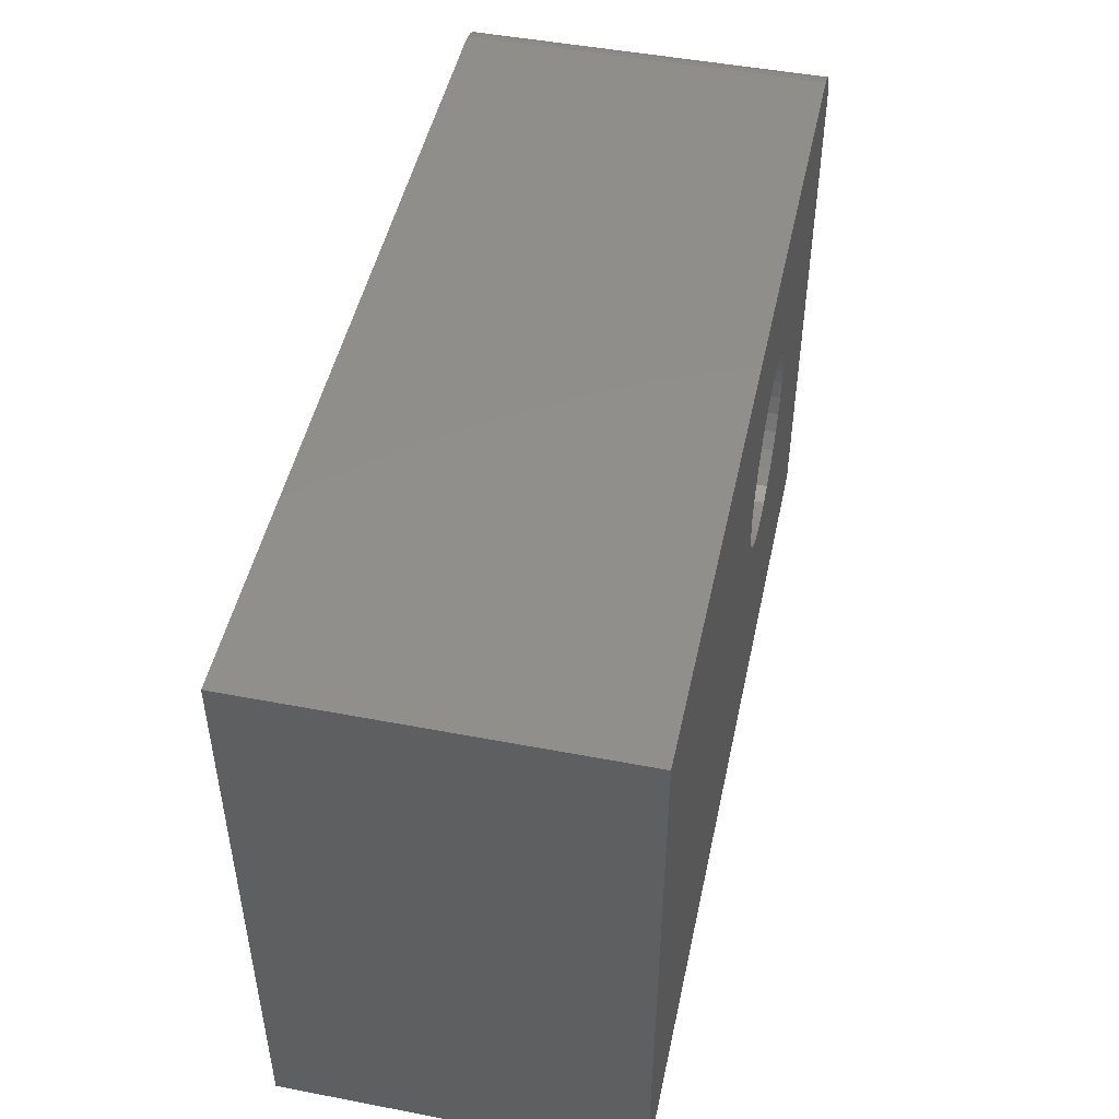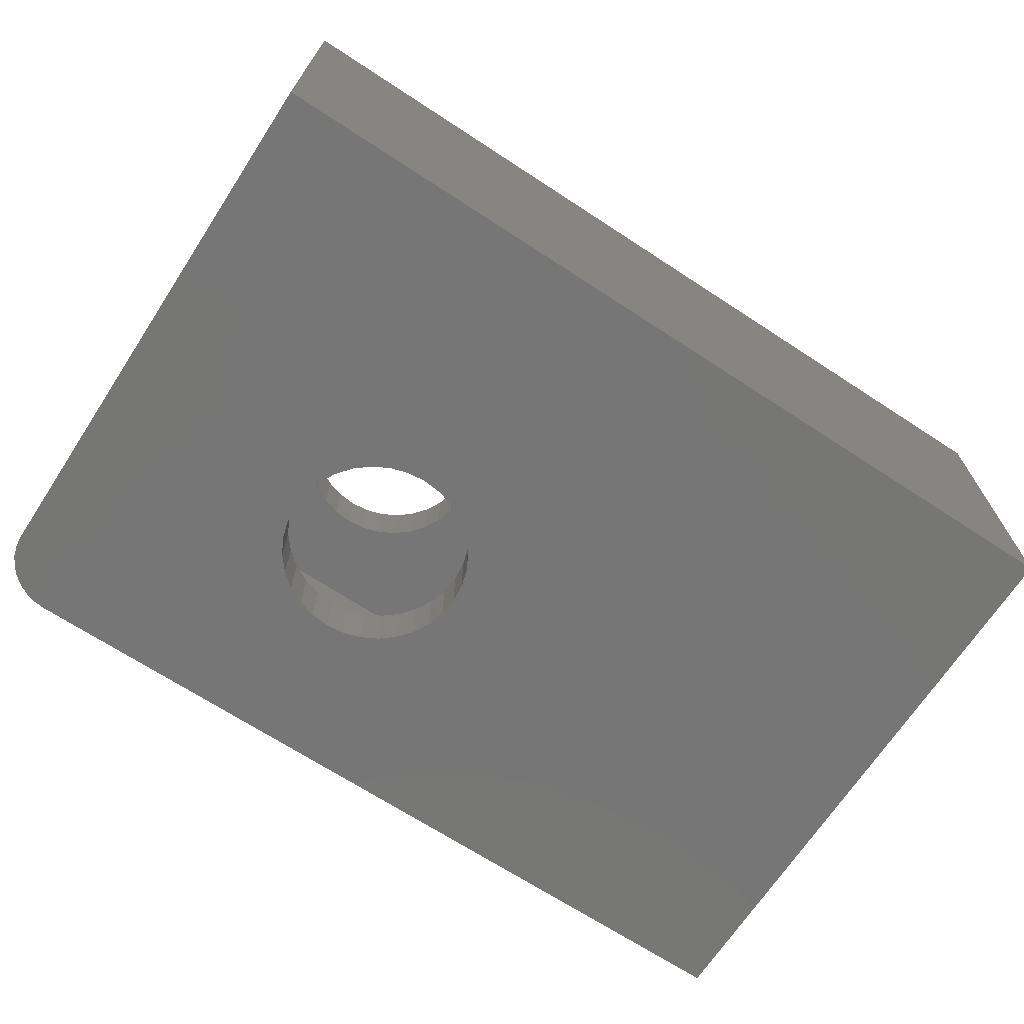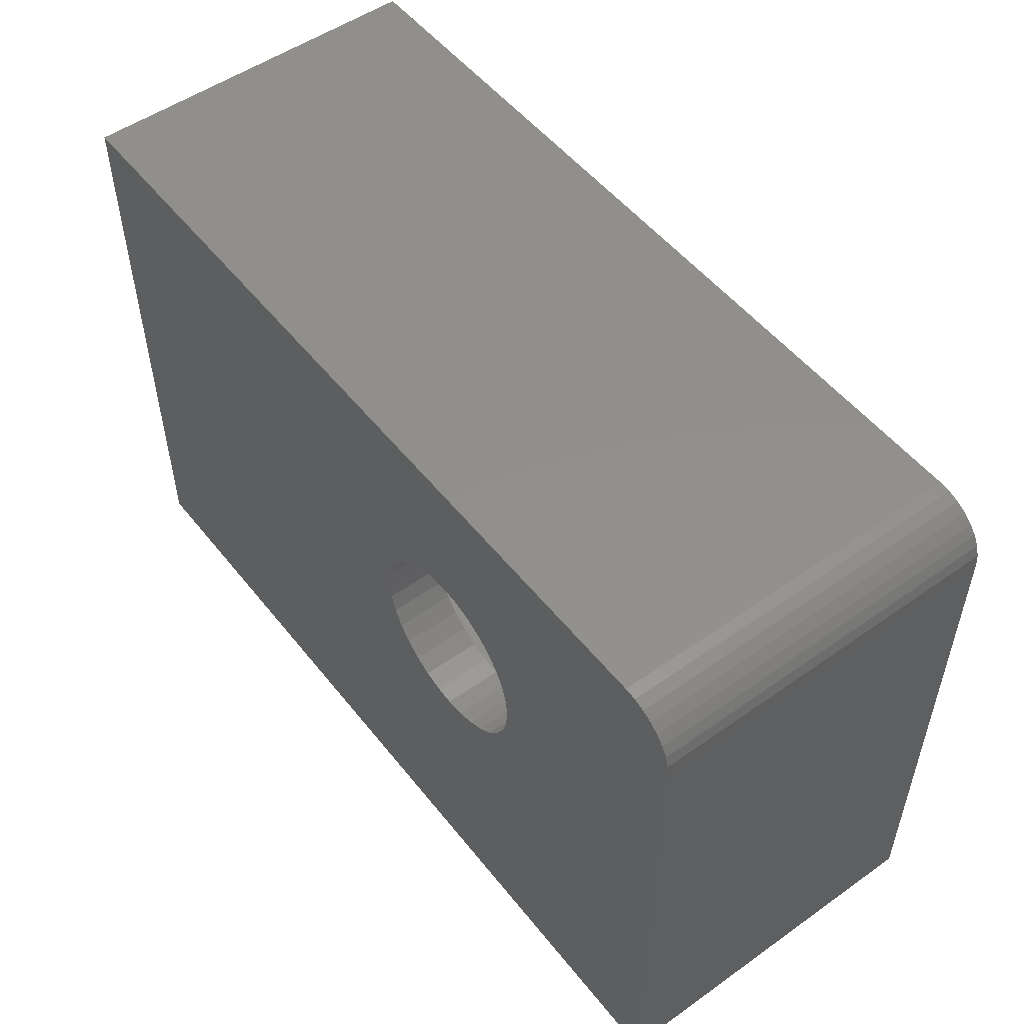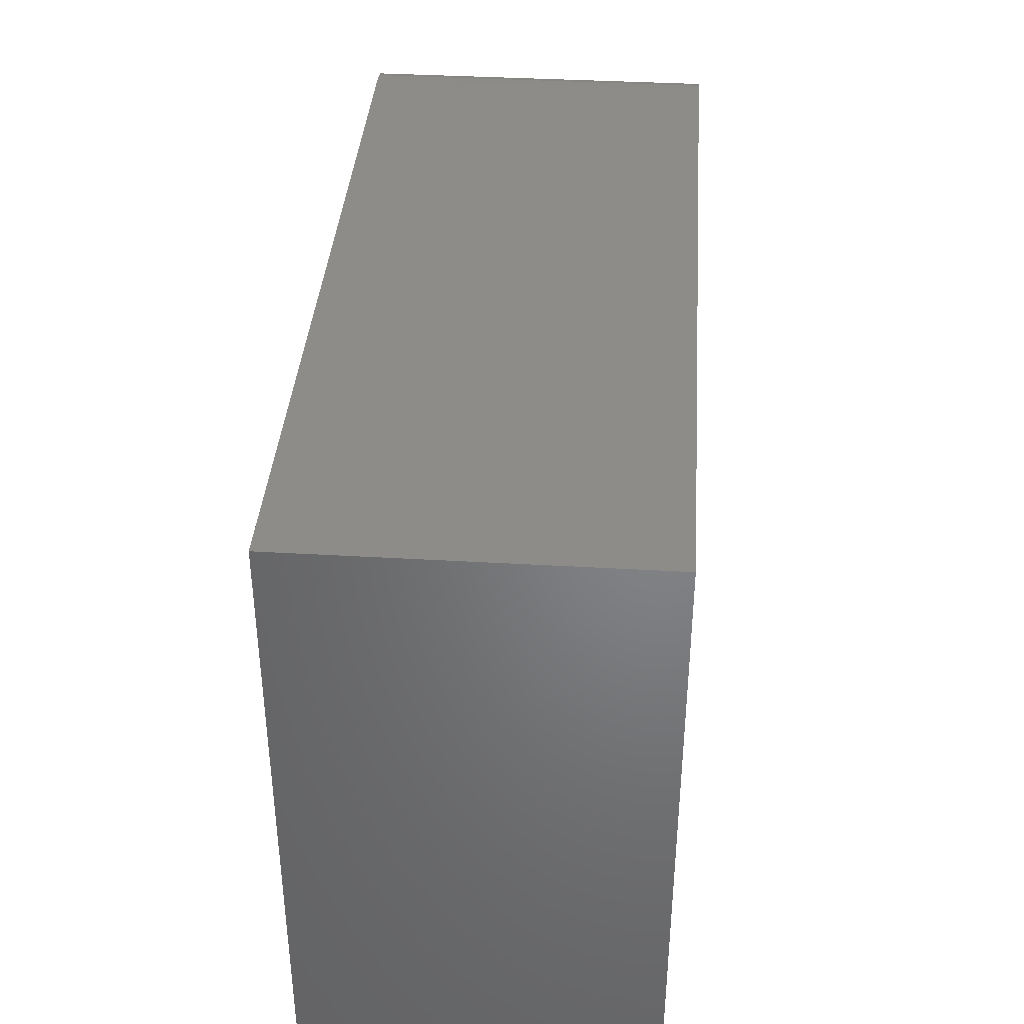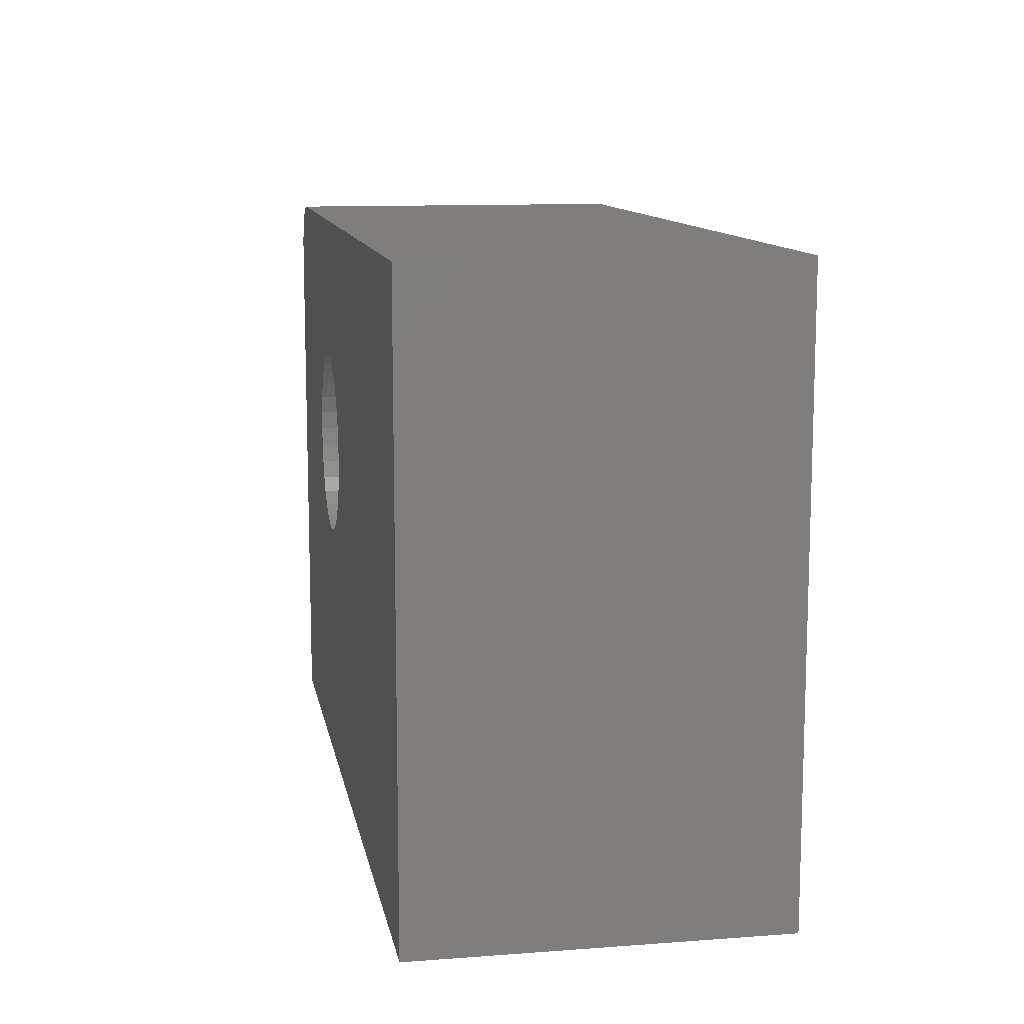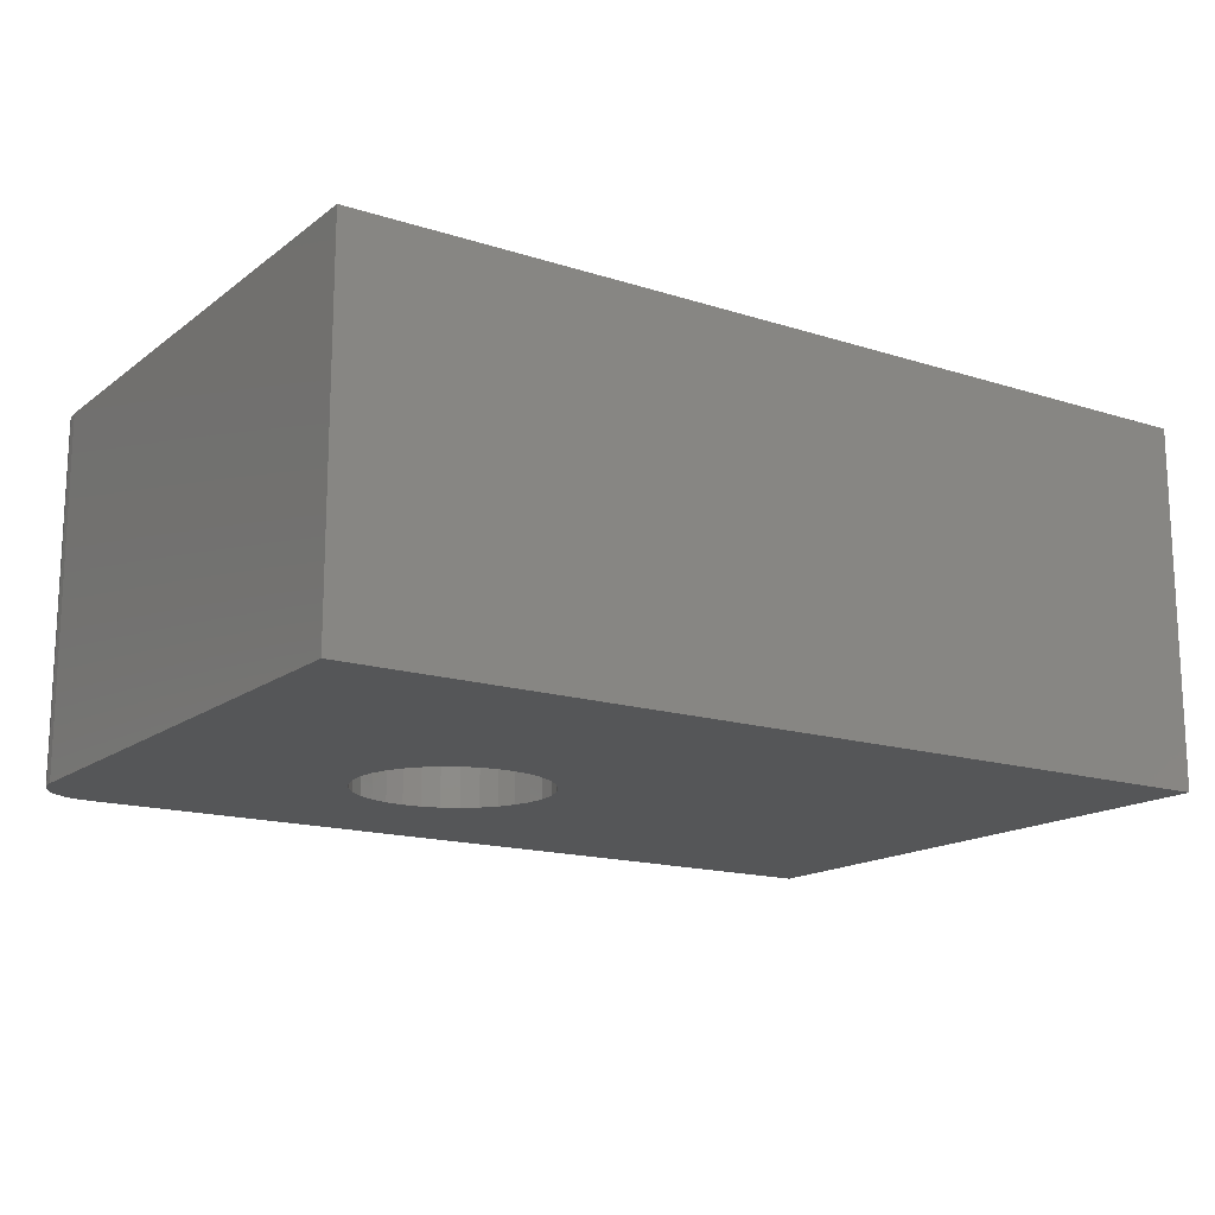
<metadata>
{"format":"stl","ext":"stl","renderer":"f3d","projection":"perspective","resolution":1024,"background":"white","views":[{"elev":48.2,"azim":102.1,"up":"+Y"},{"elev":-68.8,"azim":-33.2,"up":"+Z"},{"elev":52.1,"azim":-127.3,"up":"+Y"},{"elev":38.2,"azim":94.2,"up":"+Y"},{"elev":11.4,"azim":79.8,"up":"+Y"},{"elev":-15.8,"azim":-33.6,"up":"+Z"}]}
</metadata>
<code>
# stl→obj: 160 verts, 320 faces
v -0.413 -0.1552 0.225
v -0.433 -0.1572 0.2875
v -0.433 -0.1572 0.225
v -0.4523 -0.163 0.2875
v -0.4523 -0.163 0.225
v -0.47 -0.1725 0.2875
v -0.47 -0.1725 0.225
v -0.4856 -0.1852 0.2875
v -0.4856 -0.1852 0.225
v -0.4983 -0.2008 0.2875
v -0.4983 -0.2008 0.225
v -0.5078 -0.2185 0.2875
v -0.5078 -0.2185 0.225
v -0.5137 -0.2378 0.2875
v -0.5137 -0.2378 0.225
v -0.5156 -0.2578 0.2875
v -0.5156 -0.2578 0.225
v -0.413 -0.1552 0.2875
v -0.393 -0.1572 0.225
v -0.393 -0.1572 0.2875
v -0.3737 -0.163 0.225
v -0.3737 -0.163 0.2875
v -0.356 -0.1725 0.225
v -0.356 -0.1725 0.2875
v -0.3404 -0.1852 0.225
v -0.3404 -0.1852 0.2875
v -0.3277 -0.2008 0.225
v -0.3277 -0.2008 0.2875
v -0.3182 -0.2185 0.225
v -0.3182 -0.2185 0.2875
v -0.3123 -0.2378 0.225
v -0.3123 -0.2378 0.2875
v -0.3104 -0.2578 0.225
v -0.3104 -0.2578 0.2875
v -0.413 -0.1552 -0.09375
v -0.433 -0.1572 -0.03125
v -0.433 -0.1572 -0.09375
v -0.4523 -0.163 -0.03125
v -0.4523 -0.163 -0.09375
v -0.47 -0.1725 -0.03125
v -0.47 -0.1725 -0.09375
v -0.4856 -0.1852 -0.03125
v -0.4856 -0.1852 -0.09375
v -0.4983 -0.2008 -0.03125
v -0.4983 -0.2008 -0.09375
v -0.5078 -0.2185 -0.03125
v -0.5078 -0.2185 -0.09375
v -0.5137 -0.2378 -0.03125
v -0.5137 -0.2378 -0.09375
v -0.5156 -0.2578 -0.03125
v -0.5156 -0.2578 -0.09375
v -0.413 -0.1552 -0.03125
v -0.393 -0.1572 -0.09375
v -0.393 -0.1572 -0.03125
v -0.3737 -0.163 -0.09375
v -0.3737 -0.163 -0.03125
v -0.356 -0.1725 -0.09375
v -0.356 -0.1725 -0.03125
v -0.3404 -0.1852 -0.09375
v -0.3404 -0.1852 -0.03125
v -0.3277 -0.2008 -0.09375
v -0.3277 -0.2008 -0.03125
v -0.3182 -0.2185 -0.09375
v -0.3182 -0.2185 -0.03125
v -0.3123 -0.2378 -0.09375
v -0.3123 -0.2378 -0.03125
v -0.3104 -0.2578 -0.09375
v -0.3104 -0.2578 -0.03125
v -0.413 -0.3604 0.225
v -0.393 -0.3585 0.2875
v -0.393 -0.3585 0.225
v -0.3737 -0.3526 0.2875
v -0.3737 -0.3526 0.225
v -0.356 -0.3431 0.2875
v -0.356 -0.3431 0.225
v -0.3404 -0.3304 0.2875
v -0.3404 -0.3304 0.225
v -0.3277 -0.3148 0.2875
v -0.3277 -0.3148 0.225
v -0.3182 -0.2971 0.2875
v -0.3182 -0.2971 0.225
v -0.3123 -0.2778 0.2875
v -0.3123 -0.2778 0.225
v -0.413 -0.3604 0.2875
v -0.433 -0.3585 0.225
v -0.433 -0.3585 0.2875
v -0.4523 -0.3526 0.225
v -0.4523 -0.3526 0.2875
v -0.47 -0.3431 0.225
v -0.47 -0.3431 0.2875
v -0.4856 -0.3304 0.225
v -0.4856 -0.3304 0.2875
v -0.4983 -0.3148 0.225
v -0.4983 -0.3148 0.2875
v -0.5078 -0.2971 0.225
v -0.5078 -0.2971 0.2875
v -0.5137 -0.2778 0.225
v -0.5137 -0.2778 0.2875
v -0.413 -0.3604 -0.09375
v -0.393 -0.3585 -0.03125
v -0.393 -0.3585 -0.09375
v -0.3737 -0.3526 -0.03125
v -0.3737 -0.3526 -0.09375
v -0.356 -0.3431 -0.03125
v -0.356 -0.3431 -0.09375
v -0.3404 -0.3304 -0.03125
v -0.3404 -0.3304 -0.09375
v -0.3277 -0.3148 -0.03125
v -0.3277 -0.3148 -0.09375
v -0.3182 -0.2971 -0.03125
v -0.3182 -0.2971 -0.09375
v -0.3123 -0.2778 -0.03125
v -0.3123 -0.2778 -0.09375
v -0.413 -0.3604 -0.03125
v -0.433 -0.3585 -0.09375
v -0.433 -0.3585 -0.03125
v -0.4523 -0.3526 -0.09375
v -0.4523 -0.3526 -0.03125
v -0.47 -0.3431 -0.09375
v -0.47 -0.3431 -0.03125
v -0.4856 -0.3304 -0.09375
v -0.4856 -0.3304 -0.03125
v -0.4983 -0.3148 -0.09375
v -0.4983 -0.3148 -0.03125
v -0.5078 -0.2971 -0.09375
v -0.5078 -0.2971 -0.03125
v -0.5137 -0.2778 -0.09375
v -0.5137 -0.2778 -0.03125
v 0.1406 -0.5781 -0.03125
v 0.1406 -0.0625 -0.03125
v -0.6875 -0.5781 -0.03125
v -0.6875 -0.0625 -0.03125
v -0.6875 -0.5781 0.225
v -0.6875 -0.0625 0.225
v 0.1406 -0.5781 0.225
v 0.1406 -0.0625 0.225
v 0.2031 -0.6406 -0.09375
v -0.75 -0.6406 -0.09375
v 0.2031 1.058e-16 -0.09375
v -0.6875 6.939e-18 -0.09375
v -0.75 -0.0625 -0.09375
v -0.7488 -0.05031 -0.09375
v -0.7452 -0.03858 -0.09375
v -0.7395 -0.02778 -0.09375
v -0.7317 -0.01831 -0.09375
v -0.7222 -0.01053 -0.09375
v -0.7114 -0.004758 -0.09375
v -0.6997 -0.001201 -0.09375
v -0.75 -0.6406 0.2875
v 0.2031 -0.6406 0.2875
v -0.75 -0.0625 0.2875
v 0.2031 1.27e-16 0.2875
v -0.6875 2.81e-17 0.2875
v -0.6997 -0.001201 0.2875
v -0.7114 -0.004758 0.2875
v -0.7222 -0.01053 0.2875
v -0.7317 -0.01831 0.2875
v -0.7395 -0.02778 0.2875
v -0.7452 -0.03858 0.2875
v -0.7488 -0.05031 0.2875
f 1 2 3
f 3 2 4
f 3 4 5
f 5 4 6
f 5 6 7
f 7 6 8
f 7 8 9
f 9 8 10
f 9 10 11
f 11 10 12
f 11 12 13
f 13 12 14
f 13 14 15
f 15 14 16
f 15 16 17
f 2 1 18
f 18 1 19
f 18 19 20
f 20 19 21
f 20 21 22
f 22 21 23
f 22 23 24
f 24 23 25
f 24 25 26
f 26 25 27
f 26 27 28
f 28 27 29
f 28 29 30
f 30 29 31
f 30 31 32
f 32 31 33
f 32 33 34
f 35 36 37
f 37 36 38
f 37 38 39
f 39 38 40
f 39 40 41
f 41 40 42
f 41 42 43
f 43 42 44
f 43 44 45
f 45 44 46
f 45 46 47
f 47 46 48
f 47 48 49
f 49 48 50
f 49 50 51
f 36 35 52
f 52 35 53
f 52 53 54
f 54 53 55
f 54 55 56
f 56 55 57
f 56 57 58
f 58 57 59
f 58 59 60
f 60 59 61
f 60 61 62
f 62 61 63
f 62 63 64
f 64 63 65
f 64 65 66
f 66 65 67
f 66 67 68
f 69 70 71
f 71 70 72
f 71 72 73
f 73 72 74
f 73 74 75
f 75 74 76
f 75 76 77
f 77 76 78
f 77 78 79
f 79 78 80
f 79 80 81
f 81 80 82
f 81 82 83
f 83 82 34
f 83 34 33
f 70 69 84
f 84 69 85
f 84 85 86
f 86 85 87
f 86 87 88
f 88 87 89
f 88 89 90
f 90 89 91
f 90 91 92
f 92 91 93
f 92 93 94
f 94 93 95
f 94 95 96
f 96 95 97
f 96 97 98
f 98 97 17
f 98 17 16
f 99 100 101
f 101 100 102
f 101 102 103
f 103 102 104
f 103 104 105
f 105 104 106
f 105 106 107
f 107 106 108
f 107 108 109
f 109 108 110
f 109 110 111
f 111 110 112
f 111 112 113
f 113 112 68
f 113 68 67
f 100 99 114
f 114 99 115
f 114 115 116
f 116 115 117
f 116 117 118
f 118 117 119
f 118 119 120
f 120 119 121
f 120 121 122
f 122 121 123
f 122 123 124
f 124 123 125
f 124 125 126
f 126 125 127
f 126 127 128
f 128 127 51
f 128 51 50
f 129 130 108
f 129 108 106
f 129 106 104
f 129 104 102
f 129 102 100
f 129 100 131
f 130 132 36
f 130 36 52
f 130 52 54
f 130 54 56
f 130 56 58
f 130 58 60
f 130 60 62
f 130 62 64
f 130 64 66
f 130 66 68
f 130 68 112
f 130 112 110
f 130 110 108
f 132 131 50
f 132 50 48
f 132 48 46
f 132 46 44
f 132 44 42
f 132 42 40
f 132 40 38
f 132 38 36
f 131 100 114
f 131 114 116
f 131 116 118
f 131 118 120
f 131 120 122
f 131 122 124
f 131 124 126
f 131 126 128
f 131 128 50
f 133 134 97
f 133 97 95
f 133 95 93
f 133 93 91
f 133 91 89
f 133 89 87
f 133 87 85
f 133 85 69
f 133 69 71
f 133 71 135
f 136 135 33
f 136 33 31
f 136 31 29
f 136 29 27
f 136 27 25
f 136 25 23
f 136 23 21
f 136 21 19
f 134 136 19
f 134 19 1
f 134 1 3
f 134 3 5
f 134 5 7
f 134 7 9
f 134 9 11
f 134 11 13
f 134 13 15
f 134 15 17
f 134 17 97
f 135 71 73
f 135 73 75
f 135 75 77
f 135 77 79
f 135 79 81
f 135 81 83
f 135 83 33
f 130 129 136
f 136 129 135
f 134 132 136
f 136 132 130
f 134 133 132
f 132 133 131
f 133 135 131
f 131 135 129
f 137 138 101
f 137 101 103
f 137 103 105
f 137 105 107
f 137 107 109
f 137 109 139
f 139 109 111
f 139 111 113
f 139 113 67
f 139 67 65
f 139 65 63
f 139 63 61
f 139 61 59
f 139 59 57
f 139 57 55
f 139 55 53
f 139 53 35
f 139 35 140
f 140 35 37
f 140 37 39
f 140 39 41
f 140 41 43
f 140 43 45
f 140 45 47
f 140 47 49
f 140 49 51
f 51 138 141
f 51 141 142
f 51 142 143
f 51 143 144
f 51 144 145
f 51 145 146
f 51 146 147
f 51 147 148
f 51 148 140
f 138 51 127
f 138 127 125
f 138 125 123
f 138 123 121
f 138 121 119
f 138 119 117
f 138 117 115
f 138 115 99
f 138 99 101
f 149 150 84
f 149 84 86
f 149 86 88
f 149 88 90
f 149 90 92
f 149 92 94
f 149 94 96
f 149 96 98
f 149 98 151
f 152 20 22
f 152 22 24
f 152 24 26
f 152 26 28
f 152 28 30
f 152 30 32
f 152 32 34
f 152 34 150
f 153 16 14
f 153 14 12
f 153 12 10
f 153 10 8
f 153 8 6
f 153 6 4
f 153 4 2
f 153 2 18
f 153 18 20
f 153 20 152
f 16 153 154
f 16 154 155
f 16 155 156
f 16 156 157
f 16 157 158
f 16 158 159
f 16 159 160
f 16 160 151
f 16 151 98
f 150 34 82
f 150 82 80
f 150 80 78
f 150 78 76
f 150 76 74
f 150 74 72
f 150 72 70
f 150 70 84
f 140 153 139
f 139 153 152
f 151 141 149
f 149 141 138
f 153 140 154
f 154 140 148
f 154 148 155
f 155 148 147
f 155 147 156
f 156 147 146
f 156 146 157
f 157 146 145
f 157 145 158
f 158 145 144
f 158 144 159
f 159 144 143
f 159 143 160
f 160 143 142
f 160 142 151
f 151 142 141
f 138 137 149
f 149 137 150
f 139 152 137
f 137 152 150

</code>
